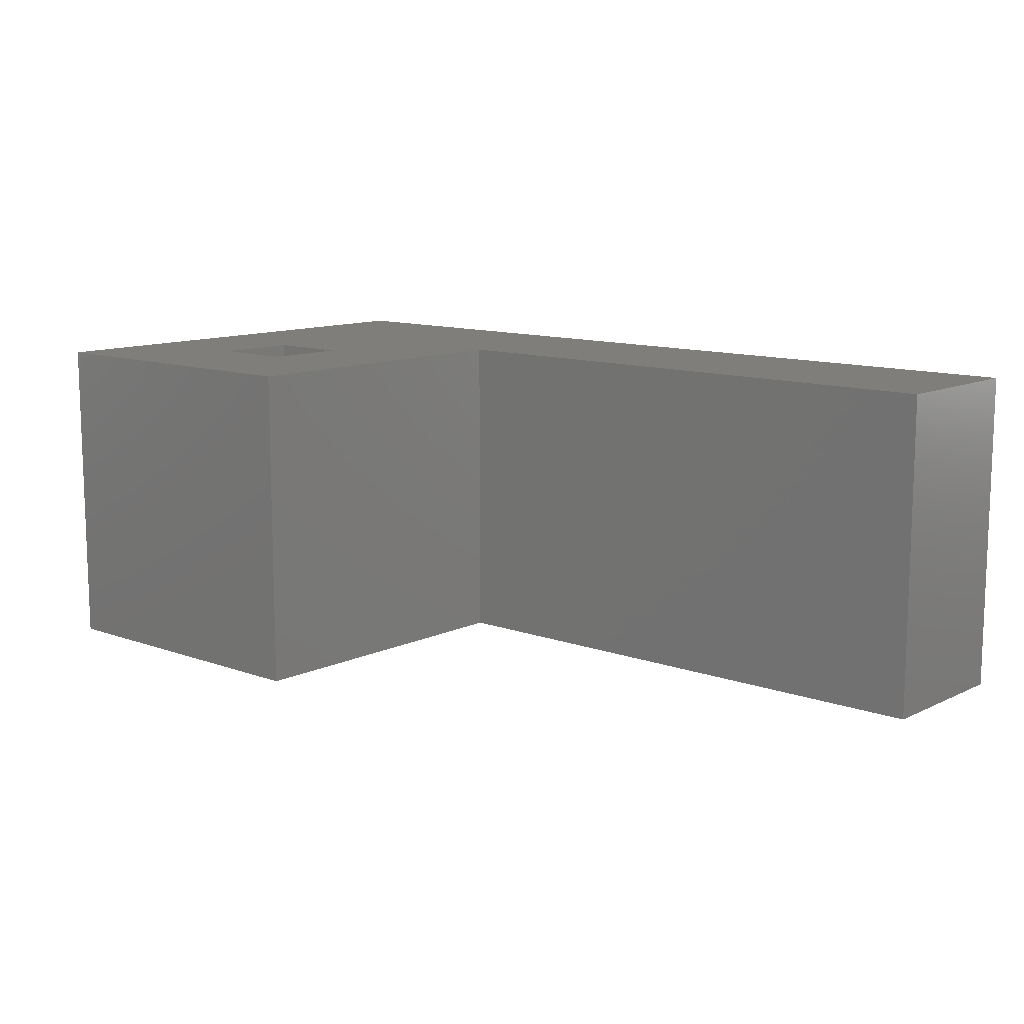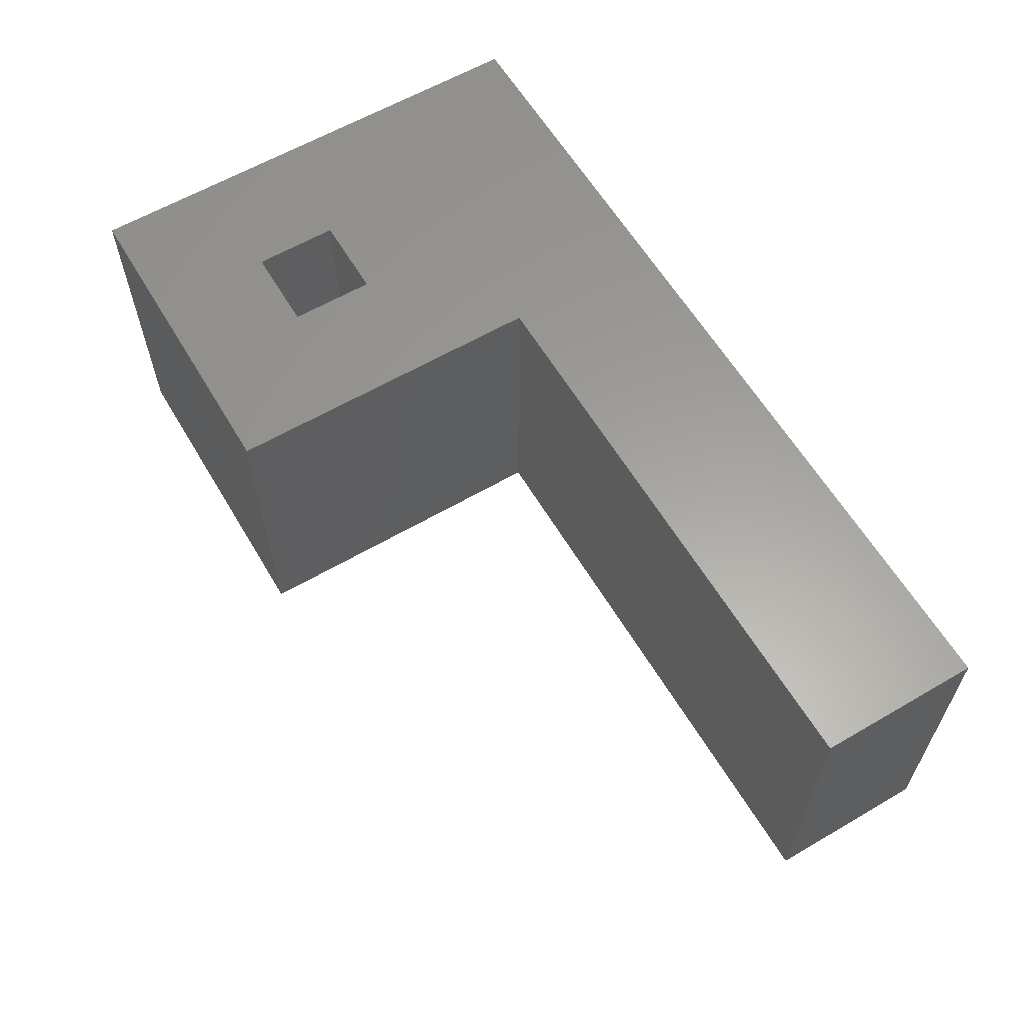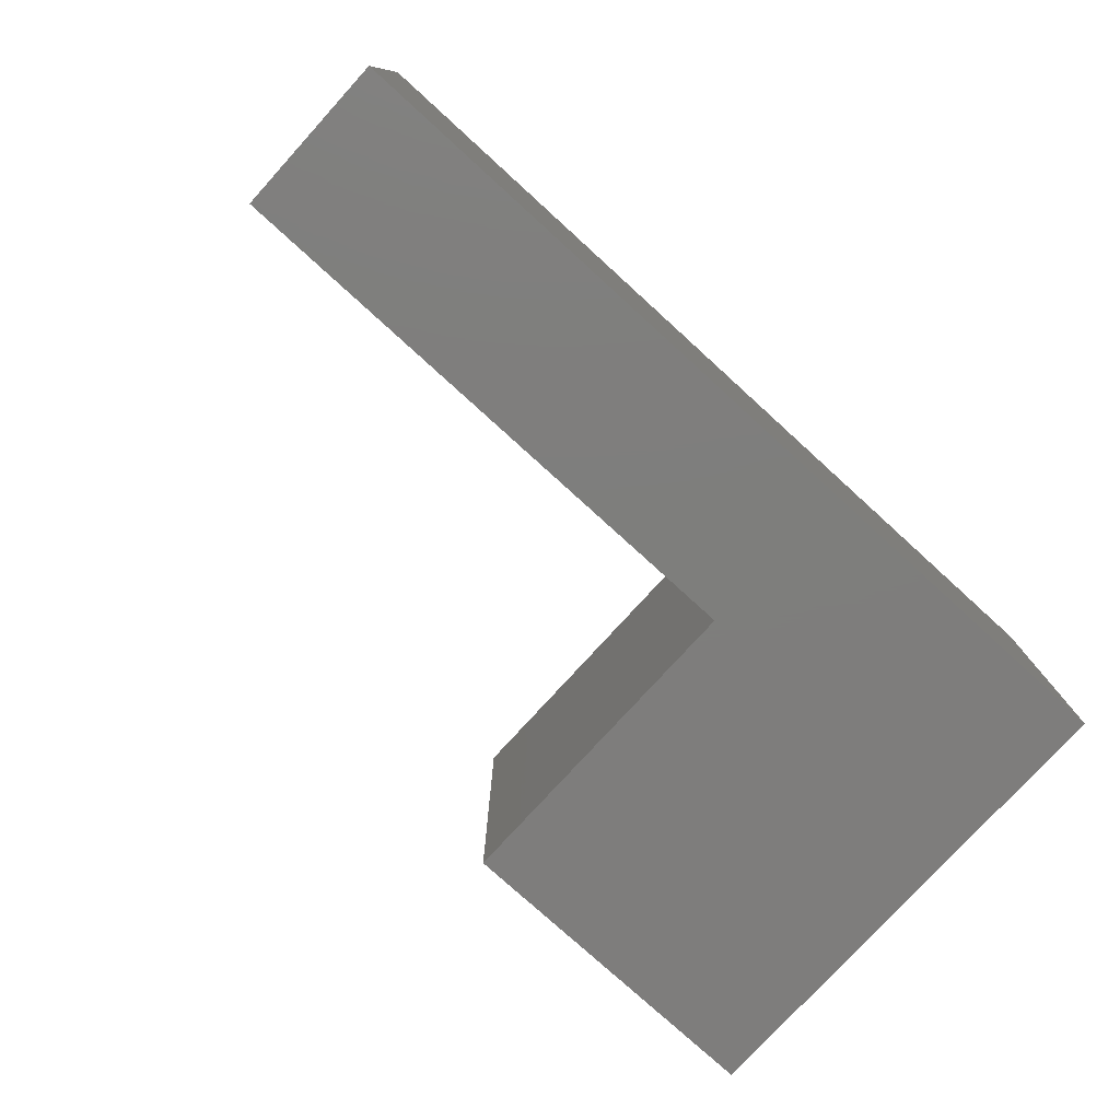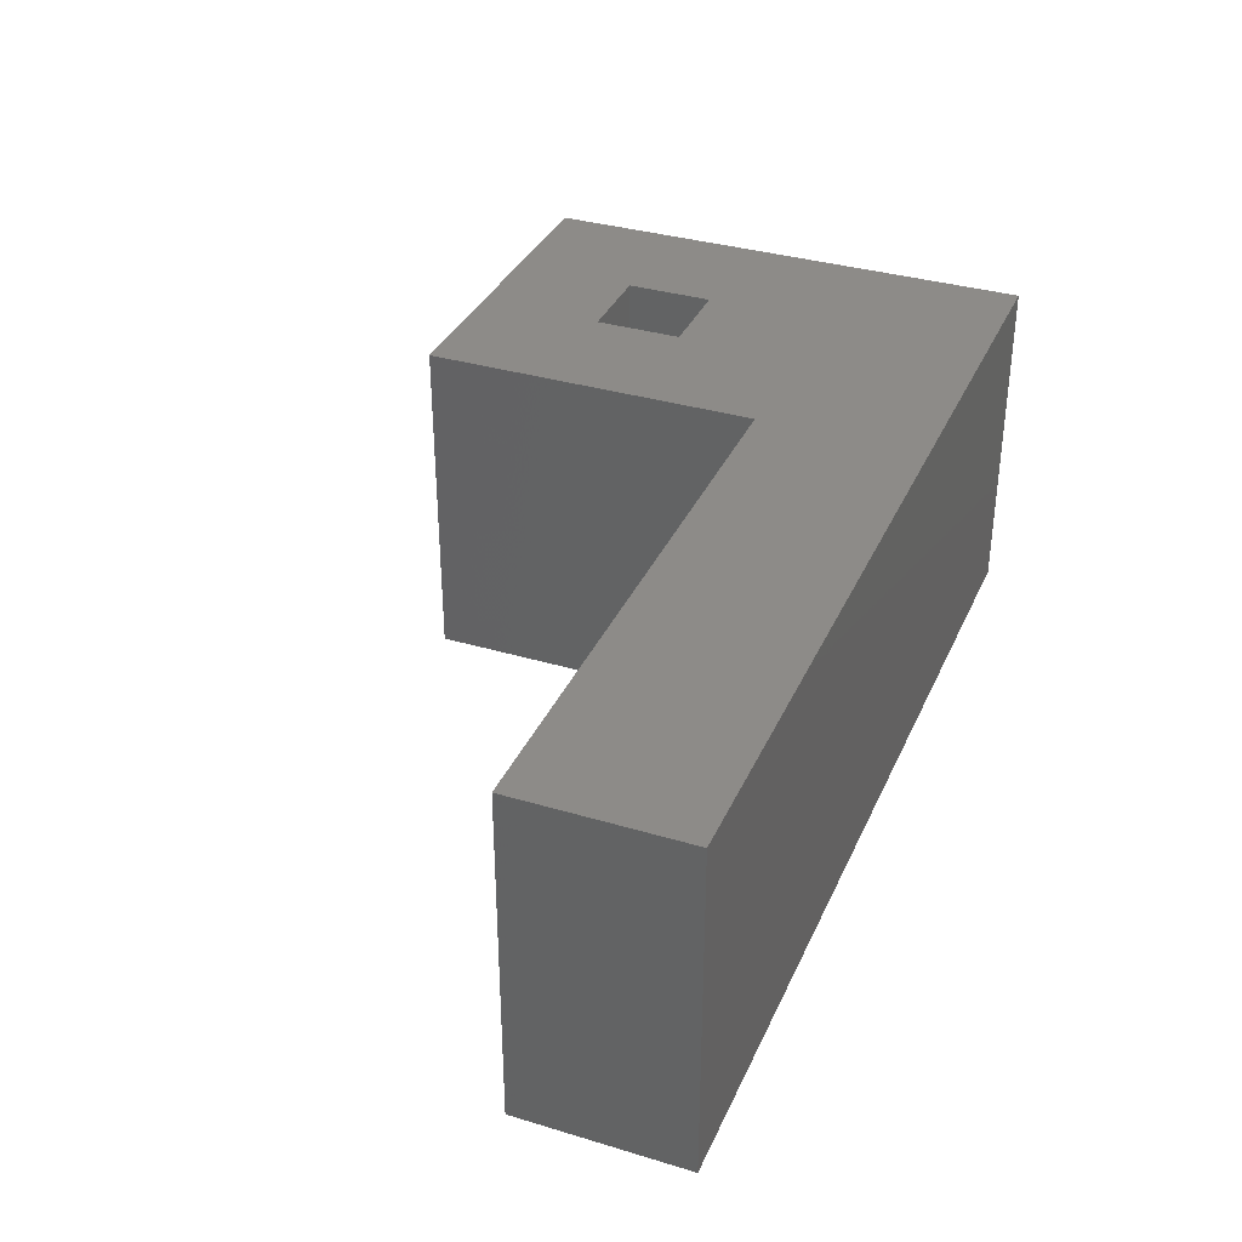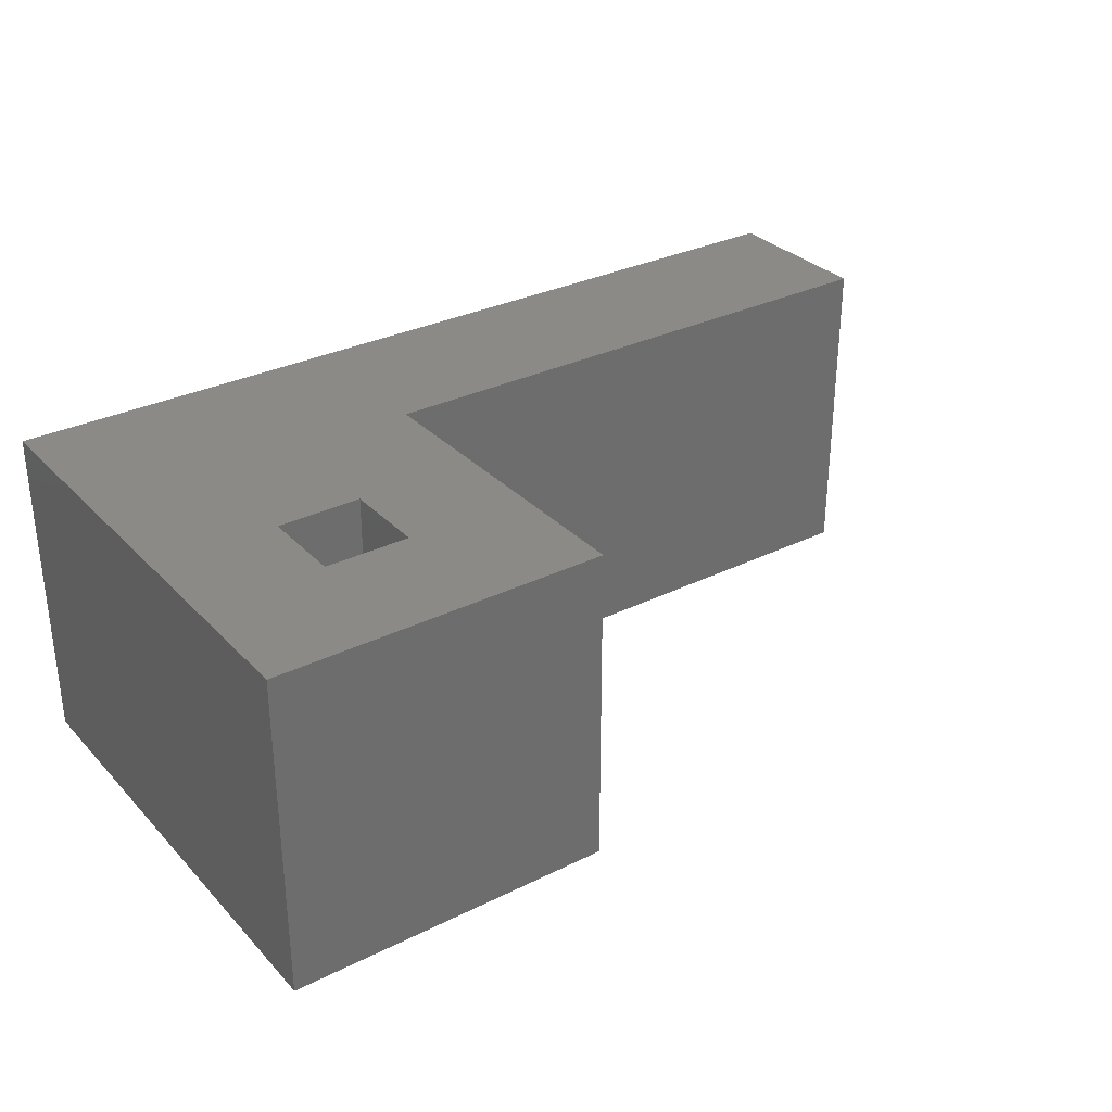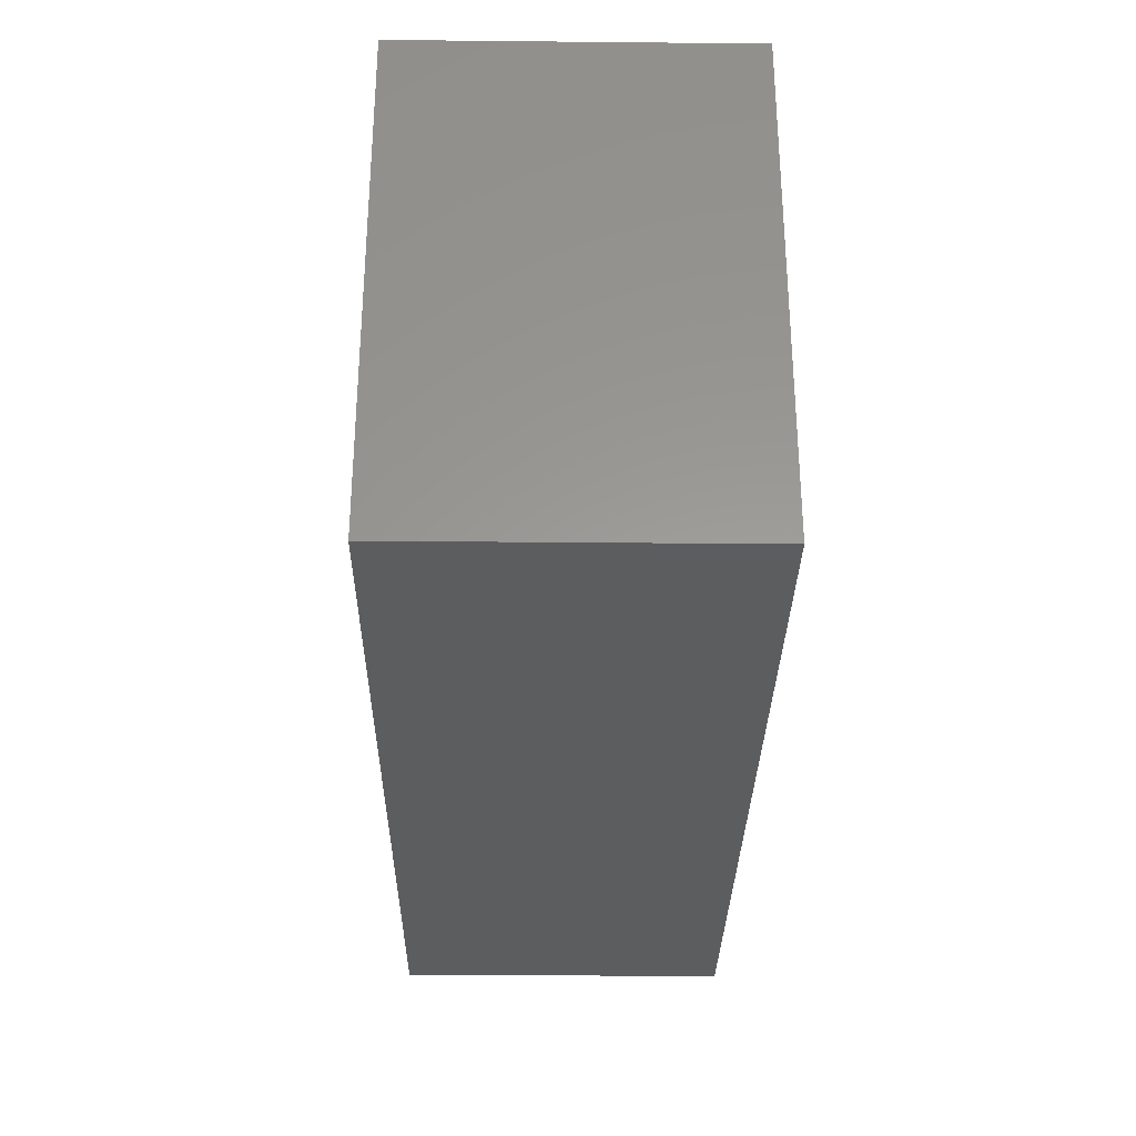
<metadata>
{"format":"stl","ext":"stl","renderer":"f3d","projection":"perspective","resolution":1024,"background":"white","views":[{"elev":11.5,"azim":41.3,"up":"+Y"},{"elev":61.0,"azim":59.3,"up":"+Y"},{"elev":-77.6,"azim":137.7,"up":"+Y"},{"elev":34.9,"azim":111.8,"up":"+Y"},{"elev":31.2,"azim":-35.2,"up":"+Y"},{"elev":-30.5,"azim":-90.8,"up":"+Z"}]}
</metadata>
<code>
# stl→obj: 20 verts, 36 faces
v 1.674e-17 1.518e-17 0.4062
v -8.132e-18 -7.373e-18 2.776e-17
v 1.674e-17 -0.2734 0.4062
v -8.132e-18 -0.2734 2.776e-17
v 0.75 -7.373e-18 -2.776e-17
v 0.75 -0.2734 -2.776e-17
v 0.2734 -0.2734 0.4062
v 0.2734 -0.2734 0.1354
v 0.75 -0.2734 0.1354
v 0.1719 9.541e-18 0.3047
v 0.2734 1.461e-19 0.1354
v 0.1719 5.638e-18 0.2344
v 0.2734 1.518e-17 0.4062
v 0.1016 9.541e-18 0.3047
v 0.1016 5.638e-18 0.2344
v 0.75 1.461e-19 0.1354
v 0.1016 -0.1719 0.2344
v 0.1719 -0.1719 0.2344
v 0.1719 -0.1719 0.3047
v 0.1016 -0.1719 0.3047
f 1 2 3
f 3 2 4
f 2 5 4
f 4 5 6
f 7 3 8
f 8 3 4
f 8 4 9
f 9 4 6
f 10 11 12
f 11 10 13
f 13 10 14
f 13 14 1
f 1 14 15
f 1 15 2
f 5 2 16
f 16 2 11
f 2 15 11
f 11 15 12
f 5 16 6
f 6 16 9
f 11 13 8
f 8 13 7
f 9 16 8
f 8 16 11
f 13 1 7
f 7 1 3
f 15 17 12
f 12 17 18
f 12 18 10
f 10 18 19
f 10 19 14
f 14 19 20
f 14 20 15
f 15 20 17
f 17 20 18
f 18 20 19

</code>
